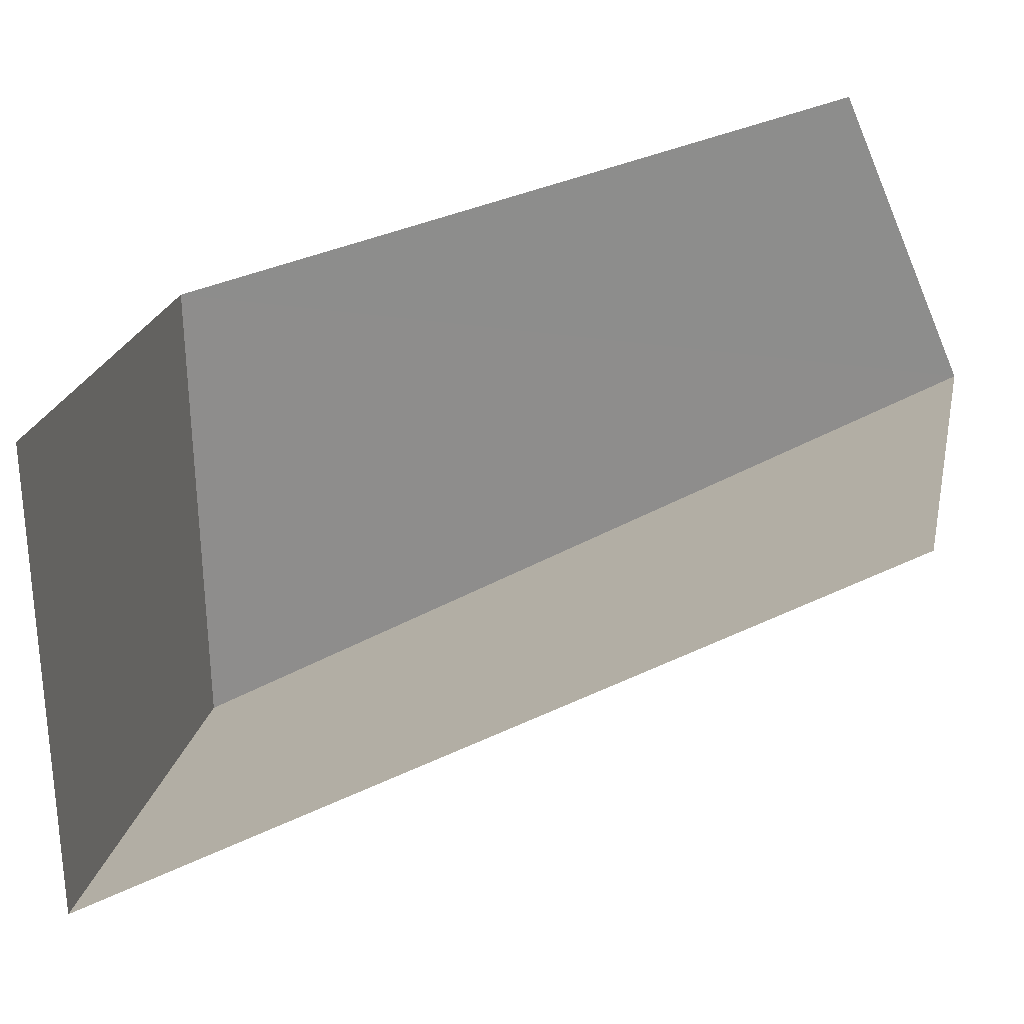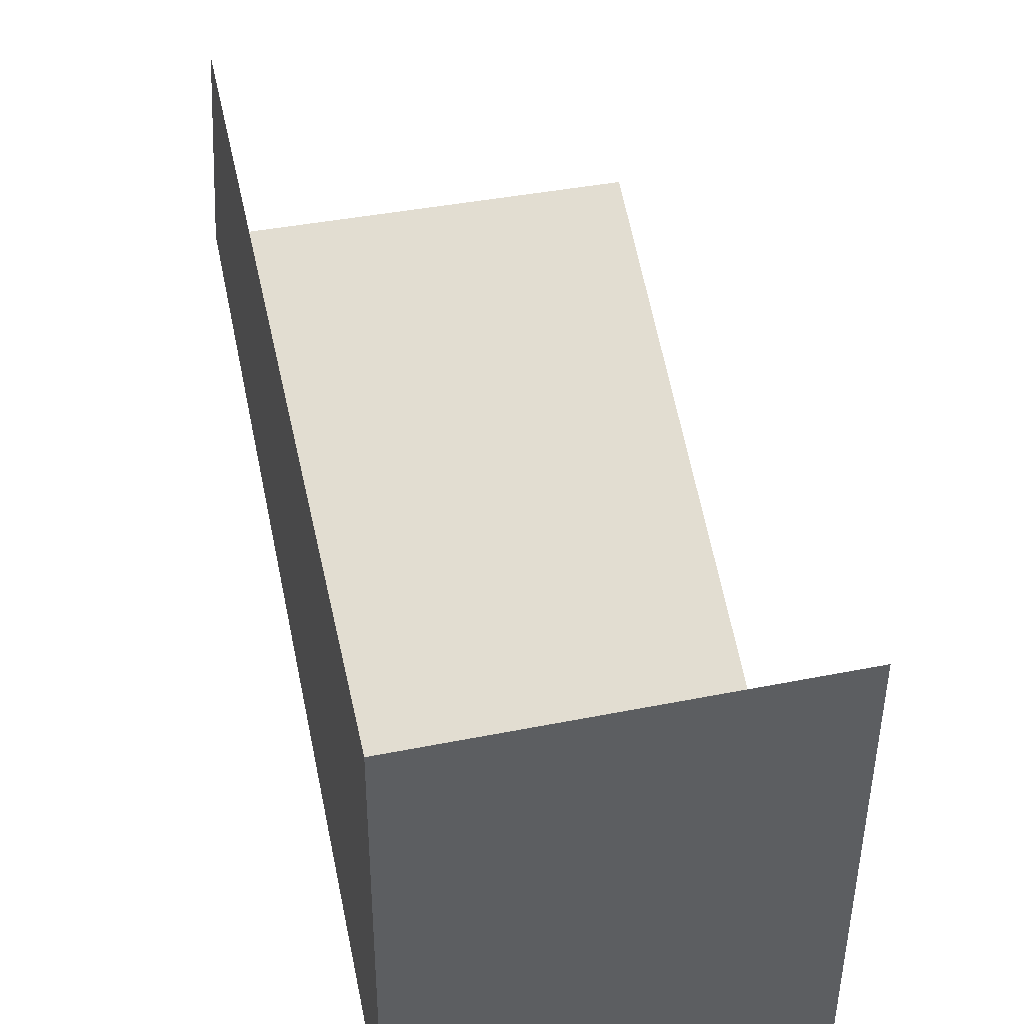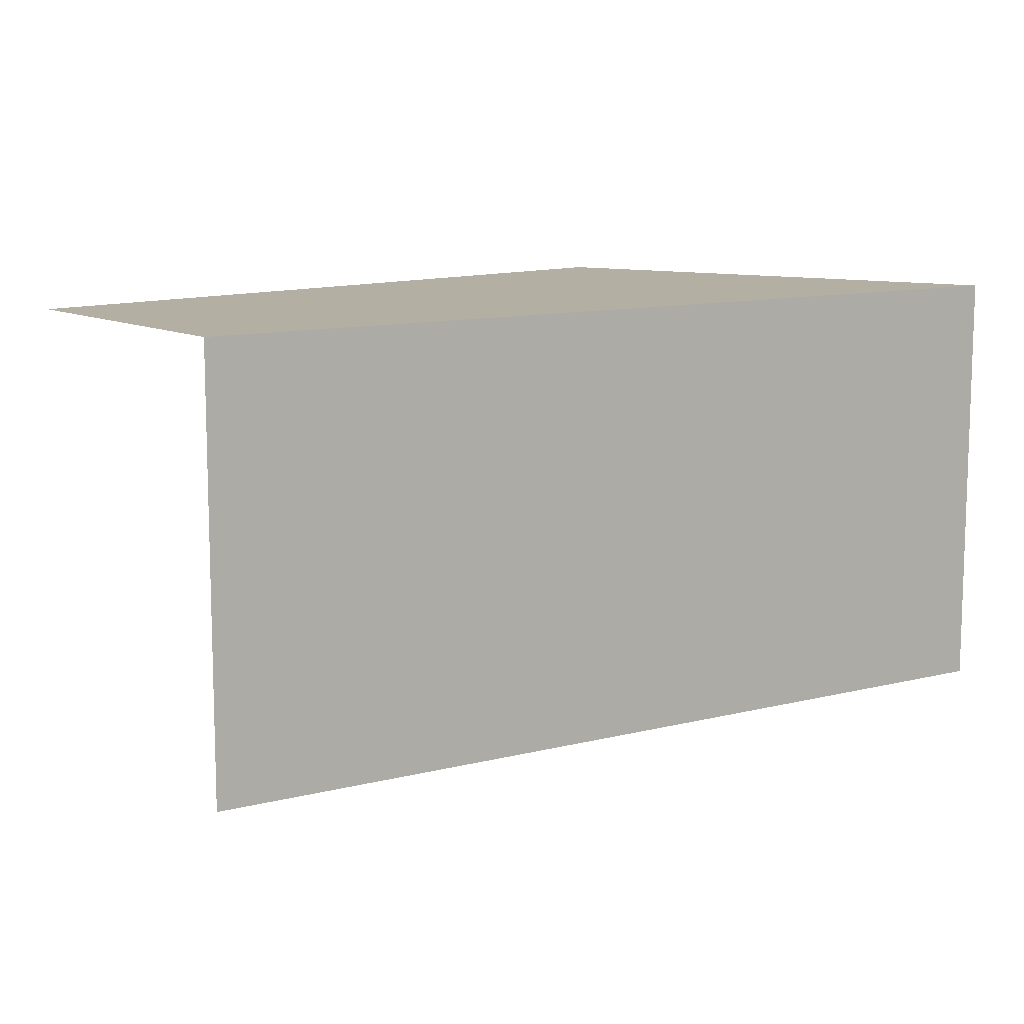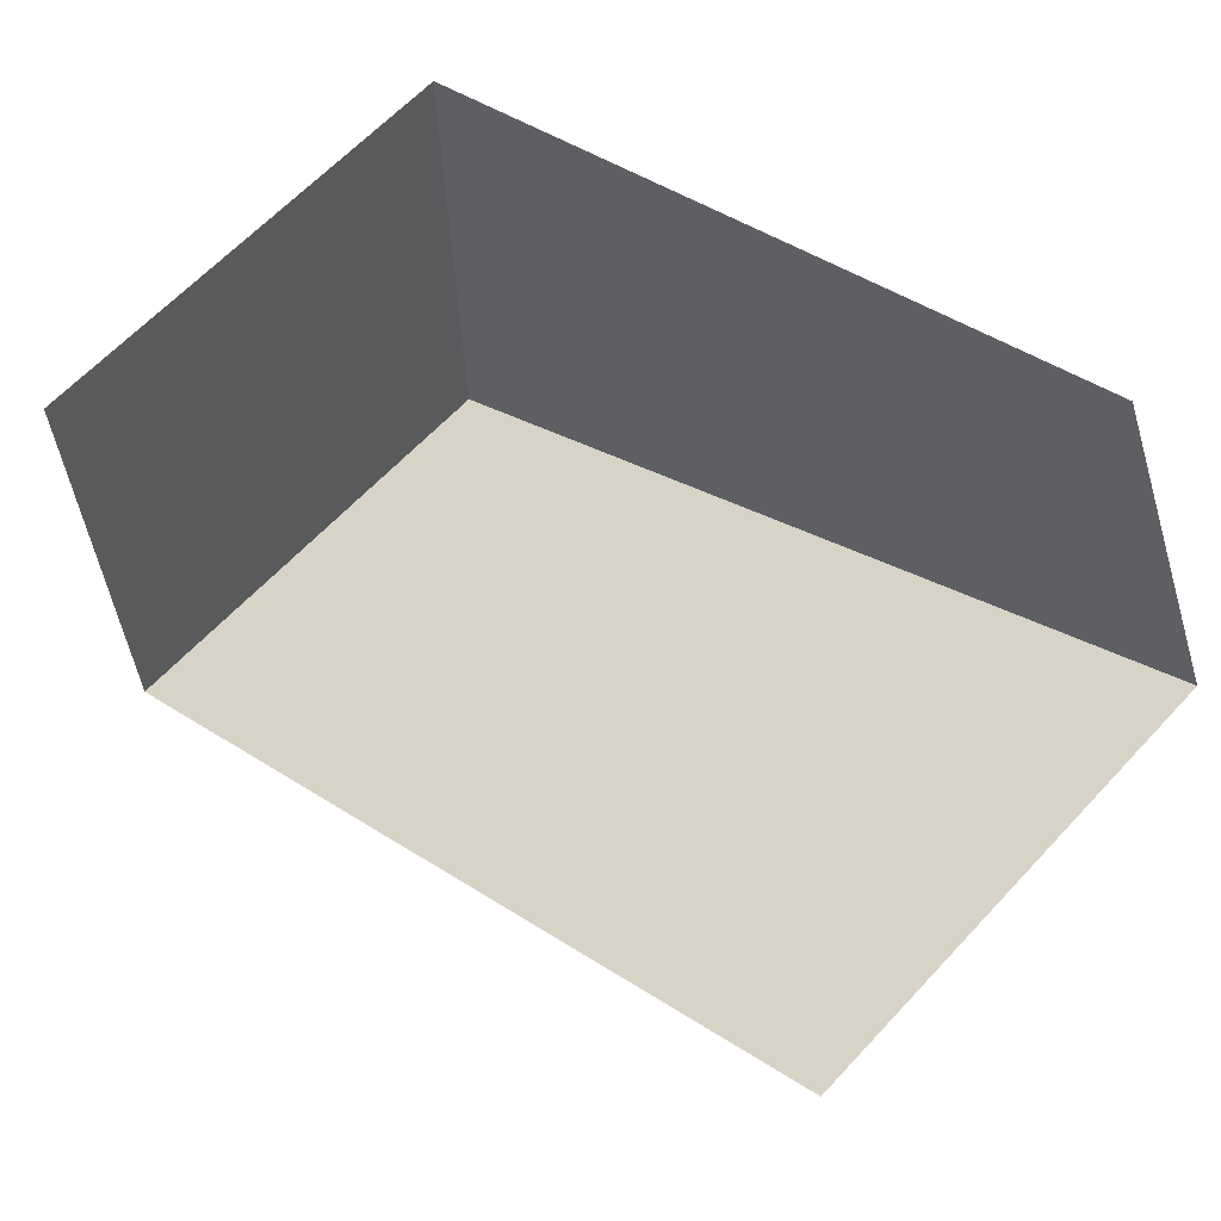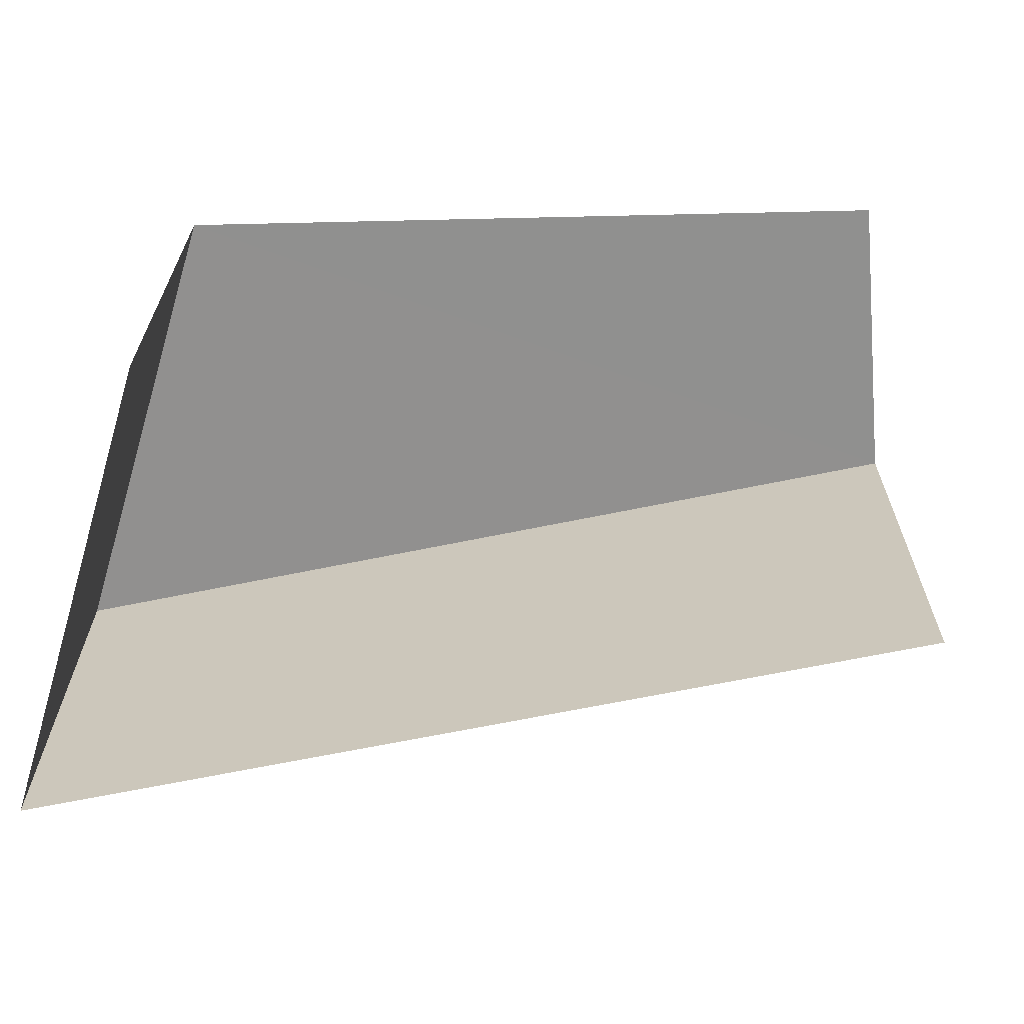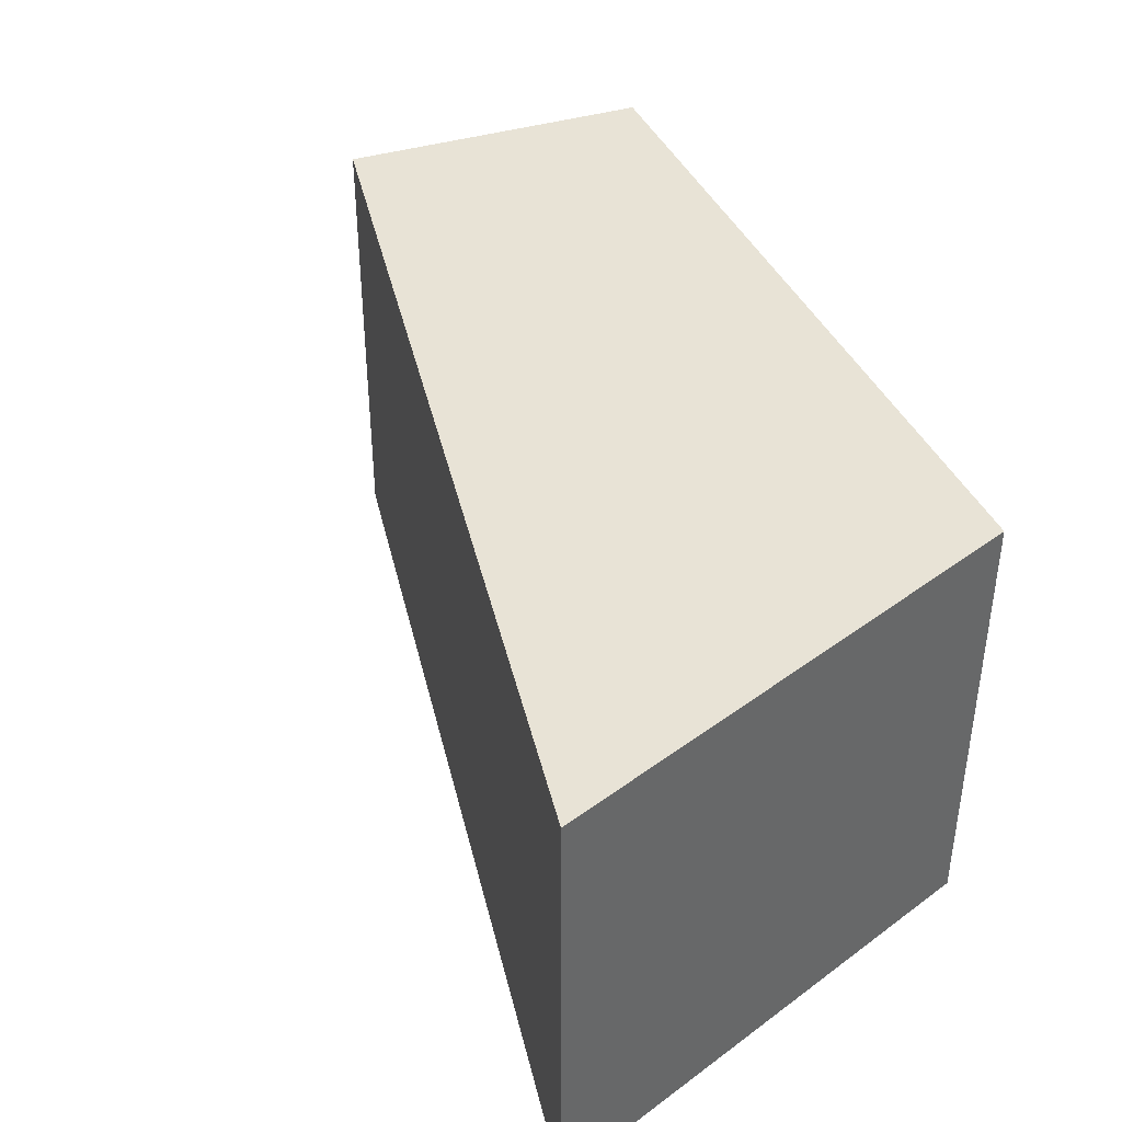
<metadata>
{"format":"obj","ext":"obj","renderer":"f3d","projection":"perspective","resolution":1024,"background":"white","views":[{"elev":22.9,"azim":-168.1,"up":"+Y"},{"elev":40.2,"azim":76.1,"up":"+Y"},{"elev":11.2,"azim":-61.9,"up":"+Z"},{"elev":62.3,"azim":-137.3,"up":"+Y"},{"elev":-65.7,"azim":161.9,"up":"+Z"},{"elev":41.5,"azim":47.1,"up":"+Z"}]}
</metadata>
<code>
v -2.253e+05 -1.278e+05 13.09
v -2.253e+05 -1.277e+05 13.09
v -2.253e+05 -1.278e+05 13.09
v -2.253e+05 -1.277e+05 13.09
v -2.253e+05 -1.277e+05 19.01
v -2.253e+05 -1.278e+05 19.01
v -2.253e+05 -1.278e+05 19.01
v -2.253e+05 -1.277e+05 19.01
f 1 2 3
f 1 4 2
f 6 4 1
f 6 8 4
f 5 2 4
f 8 5 4
f 5 6 7
f 5 8 6
f 5 3 2
f 5 7 3
f 6 1 3
f 7 6 3

</code>
